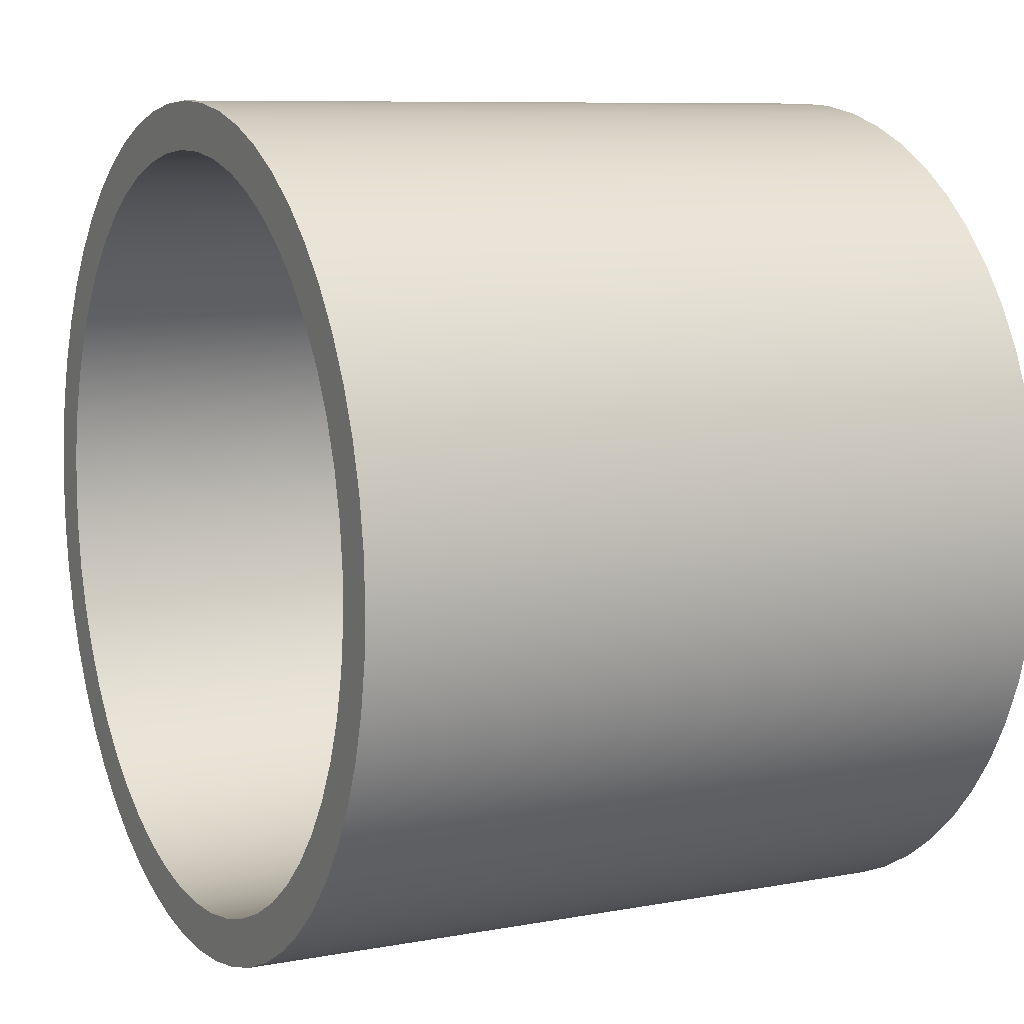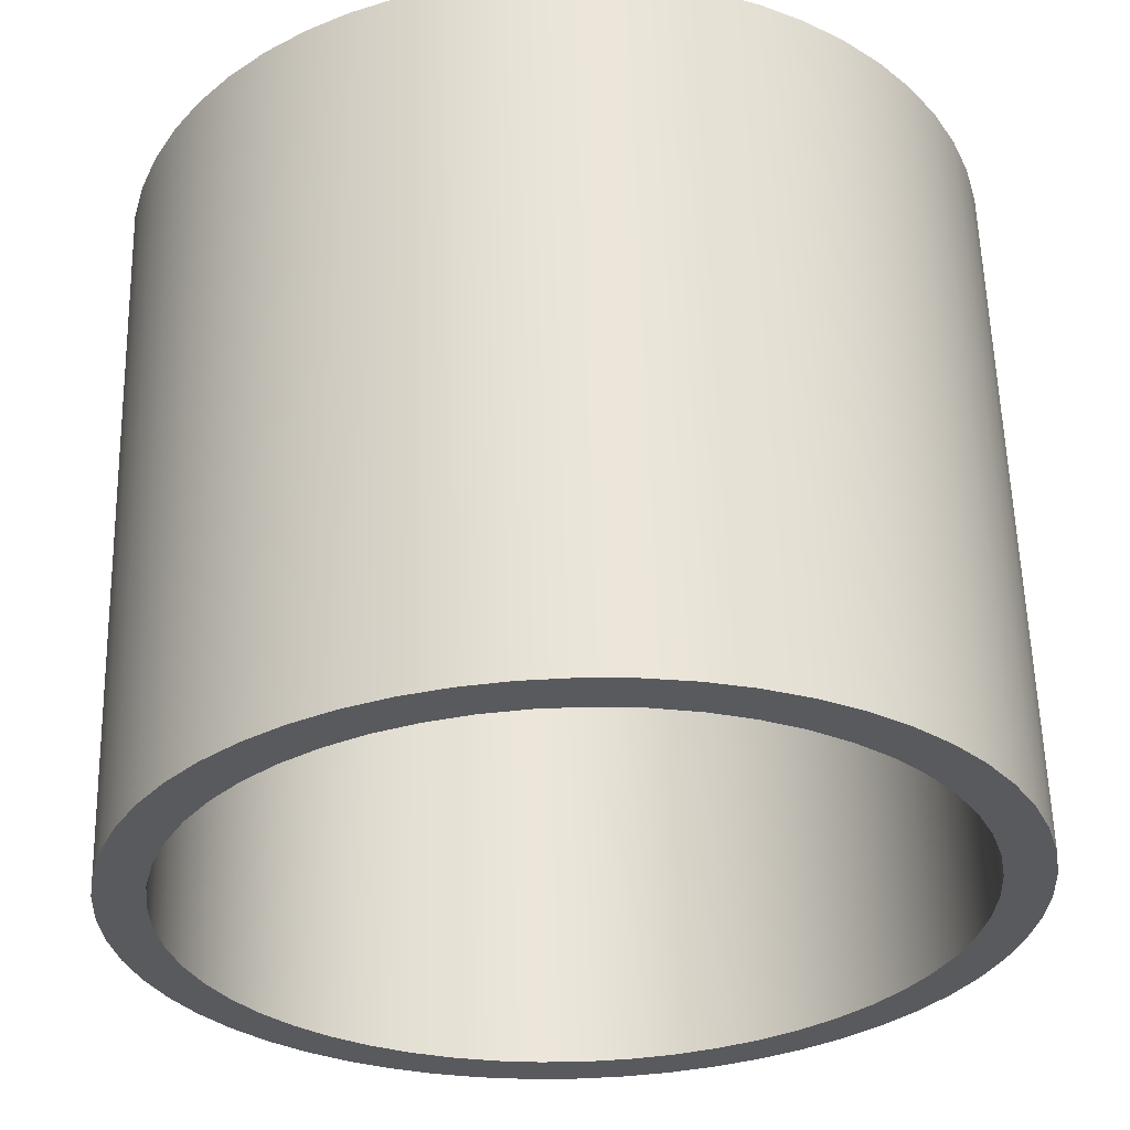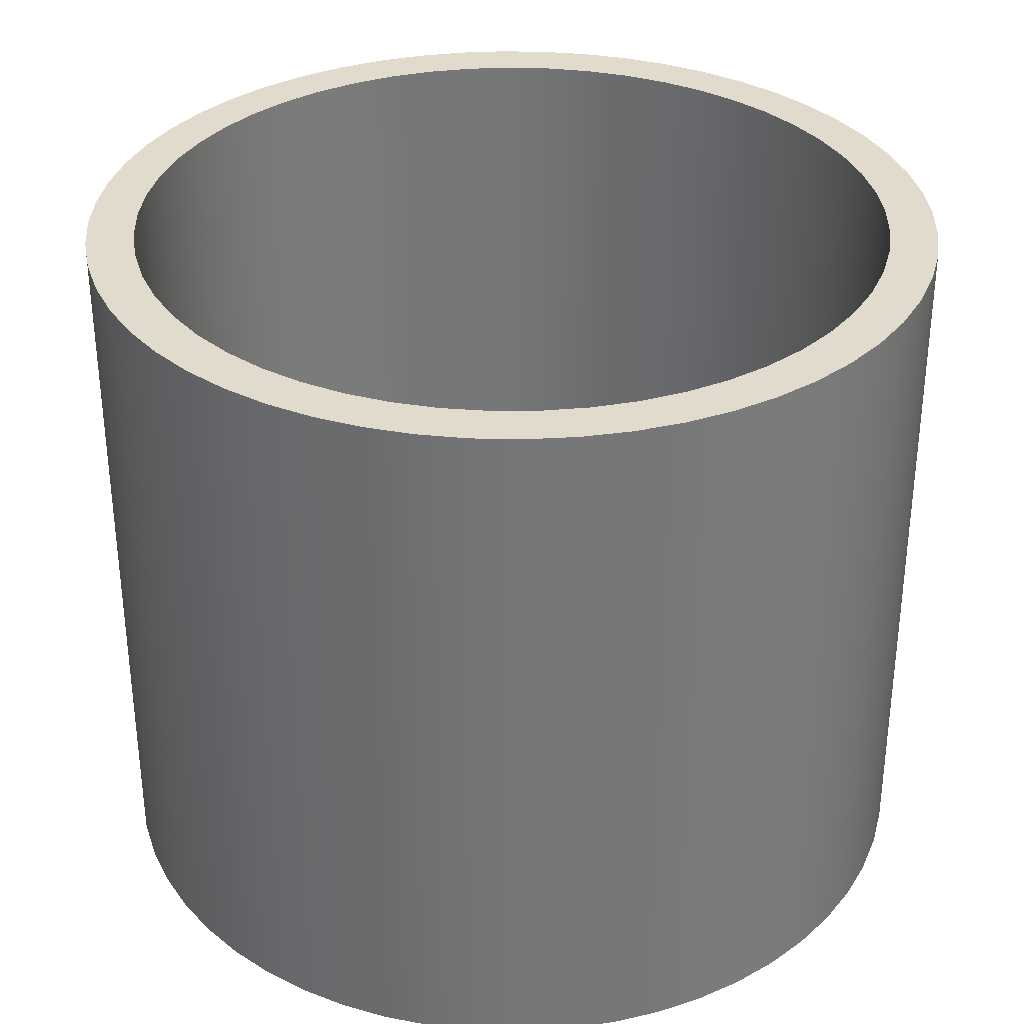
<metadata>
{"format":"obj","ext":"obj","renderer":"f3d","projection":"perspective","resolution":1024,"background":"white","views":[{"elev":8.5,"azim":63.1,"up":"+Y"},{"elev":59.1,"azim":178.5,"up":"+Y"},{"elev":33.3,"azim":-168.6,"up":"+Z"}]}
</metadata>
<code>
v -15.8 -9.797e-17 1.5
v -15.79 -0.09462 1.5
v -15.78 -0.1879 1.5
v -15.75 -0.2786 1.5
v -15.71 -0.3653 1.5
v -15.66 -0.4469 1.5
v -15.61 -0.5223 1.5
v -15.54 -0.5903 1.5
v -15.47 -0.65 1.5
v -15.39 -0.7006 1.5
v -15.3 -0.7414 1.5
v -15.21 -0.7717 1.5
v -15.12 -0.7912 1.5
v -15.02 -0.7996 1.5
v -14.93 -0.7968 1.5
v -14.84 -0.7828 1.5
v -14.74 -0.7579 1.5
v -14.66 -0.7222 1.5
v -14.57 -0.6765 1.5
v -14.5 -0.6212 1.5
v -14.43 -0.5572 1.5
v -14.36 -0.4854 1.5
v -14.31 -0.4068 1.5
v -14.27 -0.3225 1.5
v -14.23 -0.2336 1.5
v -14.21 -0.1415 1.5
v -14.2 -0.04739 1.5
v -14.2 0.04739 1.5
v -14.21 0.1415 1.5
v -14.23 0.2336 1.5
v -14.27 0.3225 1.5
v -14.31 0.4068 1.5
v -14.36 0.4854 1.5
v -14.43 0.5572 1.5
v -14.5 0.6212 1.5
v -14.57 0.6765 1.5
v -14.66 0.7222 1.5
v -14.74 0.7579 1.5
v -14.84 0.7828 1.5
v -14.93 0.7968 1.5
v -15.02 0.7996 1.5
v -15.12 0.7912 1.5
v -15.21 0.7717 1.5
v -15.3 0.7414 1.5
v -15.39 0.7006 1.5
v -15.47 0.65 1.5
v -15.54 0.5903 1.5
v -15.61 0.5223 1.5
v -15.66 0.4469 1.5
v -15.71 0.3653 1.5
v -15.75 0.2786 1.5
v -15.78 0.1879 1.5
v -15.79 0.09462 1.5
v -15.8 -9.797e-17 0
v -15.79 0.09462 0
v -15.78 0.1879 0
v -15.75 0.2786 0
v -15.71 0.3653 0
v -15.66 0.4469 0
v -15.61 0.5223 0
v -15.54 0.5903 0
v -15.47 0.65 0
v -15.39 0.7006 0
v -15.3 0.7414 0
v -15.21 0.7717 0
v -15.12 0.7912 0
v -15.02 0.7996 0
v -14.93 0.7968 0
v -14.84 0.7828 0
v -14.74 0.7579 0
v -14.66 0.7222 0
v -14.57 0.6765 0
v -14.5 0.6212 0
v -14.43 0.5572 0
v -14.36 0.4854 0
v -14.31 0.4068 0
v -14.27 0.3225 0
v -14.23 0.2336 0
v -14.21 0.1415 0
v -14.2 0.04739 0
v -14.2 -0.04739 0
v -14.21 -0.1415 0
v -14.23 -0.2336 0
v -14.27 -0.3225 0
v -14.31 -0.4068 0
v -14.36 -0.4854 0
v -14.43 -0.5572 0
v -14.5 -0.6212 0
v -14.57 -0.6765 0
v -14.66 -0.7222 0
v -14.74 -0.7579 0
v -14.84 -0.7828 0
v -14.93 -0.7968 0
v -15.02 -0.7996 0
v -15.12 -0.7912 0
v -15.21 -0.7717 0
v -15.3 -0.7414 0
v -15.39 -0.7006 0
v -15.47 -0.65 0
v -15.54 -0.5903 0
v -15.61 -0.5223 0
v -15.66 -0.4469 0
v -15.71 -0.3653 0
v -15.75 -0.2786 0
v -15.78 -0.1879 0
v -15.79 -0.09462 0
v -15.8 -9.797e-17 1.5
v -15.8 -9.797e-17 0
v -15.9 -1.102e-16 1.5
v -15.89 0.1008 1.5
v -15.88 0.2003 1.5
v -15.85 0.2973 1.5
v -15.81 0.3905 1.5
v -15.76 0.4788 1.5
v -15.7 0.5611 1.5
v -15.64 0.6364 1.5
v -15.56 0.7036 1.5
v -15.48 0.7621 1.5
v -15.39 0.8109 1.5
v -15.3 0.8495 1.5
v -15.2 0.8774 1.5
v -15.1 0.8943 1.5
v -15 0.9 1.5
v -14.9 0.8943 1.5
v -14.8 0.8774 1.5
v -14.7 0.8495 1.5
v -14.61 0.8109 1.5
v -14.52 0.7621 1.5
v -14.44 0.7036 1.5
v -14.36 0.6364 1.5
v -14.3 0.5611 1.5
v -14.24 0.4788 1.5
v -14.19 0.3905 1.5
v -14.15 0.2973 1.5
v -14.12 0.2003 1.5
v -14.11 0.1008 1.5
v -14.1 0 1.5
v -14.11 -0.1008 1.5
v -14.12 -0.2003 1.5
v -14.15 -0.2973 1.5
v -14.19 -0.3905 1.5
v -14.24 -0.4788 1.5
v -14.3 -0.5611 1.5
v -14.36 -0.6364 1.5
v -14.44 -0.7036 1.5
v -14.52 -0.7621 1.5
v -14.61 -0.8109 1.5
v -14.7 -0.8495 1.5
v -14.8 -0.8774 1.5
v -14.9 -0.8943 1.5
v -15 -0.9 1.5
v -15.1 -0.8943 1.5
v -15.2 -0.8774 1.5
v -15.3 -0.8495 1.5
v -15.39 -0.8109 1.5
v -15.48 -0.7621 1.5
v -15.56 -0.7036 1.5
v -15.64 -0.6364 1.5
v -15.7 -0.5611 1.5
v -15.76 -0.4788 1.5
v -15.81 -0.3905 1.5
v -15.85 -0.2973 1.5
v -15.88 -0.2003 1.5
v -15.89 -0.1008 1.5
v -15.9 -1.102e-16 0
v -15.89 -0.1008 0
v -15.88 -0.2003 0
v -15.85 -0.2973 0
v -15.81 -0.3905 0
v -15.76 -0.4788 0
v -15.7 -0.5611 0
v -15.64 -0.6364 0
v -15.56 -0.7036 0
v -15.48 -0.7621 0
v -15.39 -0.8109 0
v -15.3 -0.8495 0
v -15.2 -0.8774 0
v -15.1 -0.8943 0
v -15 -0.9 0
v -14.9 -0.8943 0
v -14.8 -0.8774 0
v -14.7 -0.8495 0
v -14.61 -0.8109 0
v -14.52 -0.7621 0
v -14.44 -0.7036 0
v -14.36 -0.6364 0
v -14.3 -0.5611 0
v -14.24 -0.4788 0
v -14.19 -0.3905 0
v -14.15 -0.2973 0
v -14.12 -0.2003 0
v -14.11 -0.1008 0
v -14.1 0 0
v -14.11 0.1008 0
v -14.12 0.2003 0
v -14.15 0.2973 0
v -14.19 0.3905 0
v -14.24 0.4788 0
v -14.3 0.5611 0
v -14.36 0.6364 0
v -14.44 0.7036 0
v -14.52 0.7621 0
v -14.61 0.8109 0
v -14.7 0.8495 0
v -14.8 0.8774 0
v -14.9 0.8943 0
v -15 0.9 0
v -15.1 0.8943 0
v -15.2 0.8774 0
v -15.3 0.8495 0
v -15.39 0.8109 0
v -15.48 0.7621 0
v -15.56 0.7036 0
v -15.64 0.6364 0
v -15.7 0.5611 0
v -15.76 0.4788 0
v -15.81 0.3905 0
v -15.85 0.2973 0
v -15.88 0.2003 0
v -15.89 0.1008 0
v -15.9 -1.102e-16 0
v -15.9 -1.102e-16 1.5
v -15.8 -9.797e-17 1.5
v -15.79 0.09462 1.5
v -15.78 0.1879 1.5
v -15.75 0.2786 1.5
v -15.71 0.3653 1.5
v -15.66 0.4469 1.5
v -15.61 0.5223 1.5
v -15.54 0.5903 1.5
v -15.47 0.65 1.5
v -15.39 0.7006 1.5
v -15.3 0.7414 1.5
v -15.21 0.7717 1.5
v -15.12 0.7912 1.5
v -15.02 0.7996 1.5
v -14.93 0.7968 1.5
v -14.84 0.7828 1.5
v -14.74 0.7579 1.5
v -14.66 0.7222 1.5
v -14.57 0.6765 1.5
v -14.5 0.6212 1.5
v -14.43 0.5572 1.5
v -14.36 0.4854 1.5
v -14.31 0.4068 1.5
v -14.27 0.3225 1.5
v -14.23 0.2336 1.5
v -14.21 0.1415 1.5
v -14.2 0.04739 1.5
v -14.2 -0.04739 1.5
v -14.21 -0.1415 1.5
v -14.23 -0.2336 1.5
v -14.27 -0.3225 1.5
v -14.31 -0.4068 1.5
v -14.36 -0.4854 1.5
v -14.43 -0.5572 1.5
v -14.5 -0.6212 1.5
v -14.57 -0.6765 1.5
v -14.66 -0.7222 1.5
v -14.74 -0.7579 1.5
v -14.84 -0.7828 1.5
v -14.93 -0.7968 1.5
v -15.02 -0.7996 1.5
v -15.12 -0.7912 1.5
v -15.21 -0.7717 1.5
v -15.3 -0.7414 1.5
v -15.39 -0.7006 1.5
v -15.47 -0.65 1.5
v -15.54 -0.5903 1.5
v -15.61 -0.5223 1.5
v -15.66 -0.4469 1.5
v -15.71 -0.3653 1.5
v -15.75 -0.2786 1.5
v -15.78 -0.1879 1.5
v -15.79 -0.09462 1.5
v -15.9 -1.102e-16 1.5
v -15.89 -0.1008 1.5
v -15.88 -0.2003 1.5
v -15.85 -0.2973 1.5
v -15.81 -0.3905 1.5
v -15.76 -0.4788 1.5
v -15.7 -0.5611 1.5
v -15.64 -0.6364 1.5
v -15.56 -0.7036 1.5
v -15.48 -0.7621 1.5
v -15.39 -0.8109 1.5
v -15.3 -0.8495 1.5
v -15.2 -0.8774 1.5
v -15.1 -0.8943 1.5
v -15 -0.9 1.5
v -14.9 -0.8943 1.5
v -14.8 -0.8774 1.5
v -14.7 -0.8495 1.5
v -14.61 -0.8109 1.5
v -14.52 -0.7621 1.5
v -14.44 -0.7036 1.5
v -14.36 -0.6364 1.5
v -14.3 -0.5611 1.5
v -14.24 -0.4788 1.5
v -14.19 -0.3905 1.5
v -14.15 -0.2973 1.5
v -14.12 -0.2003 1.5
v -14.11 -0.1008 1.5
v -14.1 0 1.5
v -14.11 0.1008 1.5
v -14.12 0.2003 1.5
v -14.15 0.2973 1.5
v -14.19 0.3905 1.5
v -14.24 0.4788 1.5
v -14.3 0.5611 1.5
v -14.36 0.6364 1.5
v -14.44 0.7036 1.5
v -14.52 0.7621 1.5
v -14.61 0.8109 1.5
v -14.7 0.8495 1.5
v -14.8 0.8774 1.5
v -14.9 0.8943 1.5
v -15 0.9 1.5
v -15.1 0.8943 1.5
v -15.2 0.8774 1.5
v -15.3 0.8495 1.5
v -15.39 0.8109 1.5
v -15.48 0.7621 1.5
v -15.56 0.7036 1.5
v -15.64 0.6364 1.5
v -15.7 0.5611 1.5
v -15.76 0.4788 1.5
v -15.81 0.3905 1.5
v -15.85 0.2973 1.5
v -15.88 0.2003 1.5
v -15.89 0.1008 1.5
v -15.8 -9.797e-17 0
v -15.79 -0.09462 0
v -15.78 -0.1879 0
v -15.75 -0.2786 0
v -15.71 -0.3653 0
v -15.66 -0.4469 0
v -15.61 -0.5223 0
v -15.54 -0.5903 0
v -15.47 -0.65 0
v -15.39 -0.7006 0
v -15.3 -0.7414 0
v -15.21 -0.7717 0
v -15.12 -0.7912 0
v -15.02 -0.7996 0
v -14.93 -0.7968 0
v -14.84 -0.7828 0
v -14.74 -0.7579 0
v -14.66 -0.7222 0
v -14.57 -0.6765 0
v -14.5 -0.6212 0
v -14.43 -0.5572 0
v -14.36 -0.4854 0
v -14.31 -0.4068 0
v -14.27 -0.3225 0
v -14.23 -0.2336 0
v -14.21 -0.1415 0
v -14.2 -0.04739 0
v -14.2 0.04739 0
v -14.21 0.1415 0
v -14.23 0.2336 0
v -14.27 0.3225 0
v -14.31 0.4068 0
v -14.36 0.4854 0
v -14.43 0.5572 0
v -14.5 0.6212 0
v -14.57 0.6765 0
v -14.66 0.7222 0
v -14.74 0.7579 0
v -14.84 0.7828 0
v -14.93 0.7968 0
v -15.02 0.7996 0
v -15.12 0.7912 0
v -15.21 0.7717 0
v -15.3 0.7414 0
v -15.39 0.7006 0
v -15.47 0.65 0
v -15.54 0.5903 0
v -15.61 0.5223 0
v -15.66 0.4469 0
v -15.71 0.3653 0
v -15.75 0.2786 0
v -15.78 0.1879 0
v -15.79 0.09462 0
v -15.9 -1.102e-16 0
v -15.89 0.1008 0
v -15.88 0.2003 0
v -15.85 0.2973 0
v -15.81 0.3905 0
v -15.76 0.4788 0
v -15.7 0.5611 0
v -15.64 0.6364 0
v -15.56 0.7036 0
v -15.48 0.7621 0
v -15.39 0.8109 0
v -15.3 0.8495 0
v -15.2 0.8774 0
v -15.1 0.8943 0
v -15 0.9 0
v -14.9 0.8943 0
v -14.8 0.8774 0
v -14.7 0.8495 0
v -14.61 0.8109 0
v -14.52 0.7621 0
v -14.44 0.7036 0
v -14.36 0.6364 0
v -14.3 0.5611 0
v -14.24 0.4788 0
v -14.19 0.3905 0
v -14.15 0.2973 0
v -14.12 0.2003 0
v -14.11 0.1008 0
v -14.1 0 0
v -14.11 -0.1008 0
v -14.12 -0.2003 0
v -14.15 -0.2973 0
v -14.19 -0.3905 0
v -14.24 -0.4788 0
v -14.3 -0.5611 0
v -14.36 -0.6364 0
v -14.44 -0.7036 0
v -14.52 -0.7621 0
v -14.61 -0.8109 0
v -14.7 -0.8495 0
v -14.8 -0.8774 0
v -14.9 -0.8943 0
v -15 -0.9 0
v -15.1 -0.8943 0
v -15.2 -0.8774 0
v -15.3 -0.8495 0
v -15.39 -0.8109 0
v -15.48 -0.7621 0
v -15.56 -0.7036 0
v -15.64 -0.6364 0
v -15.7 -0.5611 0
v -15.76 -0.4788 0
v -15.81 -0.3905 0
v -15.85 -0.2973 0
v -15.88 -0.2003 0
v -15.89 -0.1008 0
g 38b943be-e332-11ea-b3c4-54bf646e7e1f
f 2 106 1
f 1 106 108
f 107 54 53
f 53 54 55
f 53 55 52
f 52 55 56
f 52 56 51
f 51 56 57
f 51 57 50
f 50 57 58
f 50 58 49
f 49 58 59
f 49 59 48
f 48 59 60
f 48 60 47
f 47 60 61
f 47 61 46
f 46 61 62
f 46 62 45
f 45 62 63
f 45 63 44
f 44 63 64
f 44 64 43
f 43 64 65
f 43 65 42
f 42 65 66
f 42 66 41
f 41 66 67
f 41 67 40
f 40 67 68
f 40 68 39
f 39 68 69
f 39 69 38
f 38 69 70
f 38 70 37
f 37 70 71
f 37 71 36
f 36 71 72
f 36 72 35
f 35 72 73
f 35 73 34
f 34 73 74
f 34 74 33
f 33 74 75
f 33 75 32
f 32 75 76
f 32 76 31
f 31 76 77
f 31 77 30
f 30 77 78
f 30 78 29
f 29 78 79
f 29 79 28
f 28 79 80
f 28 80 27
f 27 80 81
f 27 81 26
f 26 81 82
f 26 82 25
f 25 82 83
f 25 83 24
f 24 83 84
f 24 84 23
f 23 84 85
f 23 85 22
f 22 85 86
f 22 86 21
f 21 86 87
f 21 87 20
f 20 87 88
f 20 88 19
f 19 88 89
f 19 89 18
f 18 89 90
f 18 90 17
f 17 90 91
f 17 91 16
f 16 91 92
f 16 92 15
f 15 92 93
f 15 93 14
f 14 93 94
f 14 94 13
f 13 94 95
f 13 95 12
f 12 95 96
f 12 96 11
f 11 96 97
f 11 97 10
f 10 97 98
f 10 98 9
f 9 98 99
f 9 99 8
f 8 99 100
f 8 100 7
f 7 100 101
f 7 101 6
f 6 101 102
f 6 102 5
f 5 102 103
f 5 103 4
f 4 103 104
f 4 104 3
f 3 104 105
f 3 105 2
f 2 105 106
g 38bb1864-e332-11ea-b3f1-54bf646e7e1f
f 110 220 109
f 109 220 221
f 222 165 164
f 164 165 166
f 164 166 163
f 163 166 167
f 163 167 162
f 162 167 168
f 162 168 161
f 161 168 169
f 161 169 160
f 160 169 170
f 160 170 159
f 159 170 171
f 159 171 158
f 158 171 172
f 158 172 157
f 157 172 173
f 157 173 156
f 156 173 174
f 156 174 155
f 155 174 175
f 155 175 154
f 154 175 176
f 154 176 153
f 153 176 177
f 153 177 152
f 152 177 178
f 152 178 151
f 151 178 179
f 151 179 150
f 150 179 180
f 150 180 149
f 149 180 181
f 149 181 148
f 148 181 182
f 148 182 147
f 147 182 183
f 147 183 146
f 146 183 184
f 146 184 145
f 145 184 185
f 145 185 144
f 144 185 186
f 144 186 143
f 143 186 187
f 143 187 142
f 142 187 188
f 142 188 141
f 141 188 189
f 141 189 140
f 140 189 190
f 140 190 139
f 139 190 191
f 139 191 138
f 138 191 192
f 138 192 137
f 137 192 193
f 137 193 136
f 136 193 194
f 136 194 135
f 135 194 195
f 135 195 134
f 134 195 196
f 134 196 133
f 133 196 197
f 133 197 132
f 132 197 198
f 132 198 131
f 131 198 199
f 131 199 130
f 130 199 200
f 130 200 129
f 129 200 201
f 129 201 128
f 128 201 202
f 128 202 127
f 127 202 203
f 127 203 126
f 126 203 204
f 126 204 125
f 125 204 205
f 125 205 124
f 124 205 206
f 124 206 123
f 123 206 207
f 123 207 122
f 122 207 208
f 122 208 121
f 121 208 209
f 121 209 120
f 120 209 210
f 120 210 119
f 119 210 211
f 119 211 118
f 118 211 212
f 118 212 117
f 117 212 213
f 117 213 116
f 116 213 214
f 116 214 115
f 115 214 215
f 115 215 114
f 114 215 216
f 114 216 113
f 113 216 217
f 113 217 112
f 112 217 218
f 112 218 111
f 111 218 219
f 111 219 110
f 110 219 220
g 38bcecf4-e332-11ea-8f5d-54bf646e7e1f
f 224 331 223
f 223 331 276
f 223 276 277
f 331 224 330
f 330 224 225
f 330 225 329
f 329 225 226
f 329 226 328
f 328 226 227
f 328 227 327
f 327 227 228
f 327 228 326
f 326 228 229
f 326 229 325
f 325 229 230
f 325 230 324
f 324 230 231
f 324 231 323
f 323 231 232
f 323 232 322
f 322 232 233
f 322 233 321
f 321 233 234
f 321 234 320
f 320 234 235
f 320 235 319
f 319 235 236
f 319 236 318
f 318 236 237
f 318 237 317
f 317 237 238
f 317 238 316
f 316 238 239
f 316 239 315
f 315 239 240
f 315 240 314
f 314 240 241
f 314 241 313
f 313 241 312
f 312 241 242
f 312 242 311
f 311 242 243
f 311 243 310
f 310 243 244
f 310 244 309
f 309 244 245
f 309 245 308
f 308 245 246
f 308 246 307
f 307 246 247
f 307 247 306
f 306 247 248
f 306 248 305
f 305 248 249
f 305 249 304
f 304 249 250
f 304 250 303
f 303 250 251
f 303 251 302
f 302 251 252
f 302 252 301
f 301 252 253
f 301 253 300
f 300 253 254
f 300 254 299
f 299 254 255
f 299 255 298
f 298 255 256
f 298 256 297
f 297 256 257
f 297 257 296
f 296 257 258
f 296 258 295
f 295 258 294
f 294 258 259
f 294 259 293
f 293 259 260
f 293 260 292
f 292 260 261
f 292 261 291
f 291 261 262
f 291 262 290
f 290 262 263
f 290 263 289
f 289 263 264
f 289 264 288
f 288 264 265
f 288 265 287
f 287 265 266
f 287 266 286
f 286 266 267
f 286 267 285
f 285 267 268
f 285 268 284
f 284 268 269
f 284 269 283
f 283 269 270
f 283 270 282
f 282 270 271
f 282 271 281
f 281 271 272
f 281 272 280
f 280 272 273
f 280 273 279
f 279 273 274
f 279 274 278
f 278 274 275
f 278 275 277
f 277 275 223
g 38bec1ae-e332-11ea-83dc-54bf646e7e1f
f 333 440 332
f 332 440 385
f 332 385 386
f 440 333 439
f 439 333 334
f 439 334 438
f 438 334 335
f 438 335 437
f 437 335 336
f 437 336 436
f 436 336 337
f 436 337 435
f 435 337 338
f 435 338 434
f 434 338 339
f 434 339 433
f 433 339 340
f 433 340 432
f 432 340 341
f 432 341 431
f 431 341 342
f 431 342 430
f 430 342 343
f 430 343 429
f 429 343 344
f 429 344 428
f 428 344 345
f 428 345 427
f 427 345 346
f 427 346 426
f 426 346 347
f 426 347 425
f 425 347 348
f 425 348 424
f 424 348 349
f 424 349 423
f 423 349 350
f 423 350 422
f 422 350 421
f 421 350 351
f 421 351 420
f 420 351 352
f 420 352 419
f 419 352 353
f 419 353 418
f 418 353 354
f 418 354 417
f 417 354 355
f 417 355 416
f 416 355 356
f 416 356 415
f 415 356 357
f 415 357 414
f 414 357 358
f 414 358 413
f 413 358 359
f 413 359 412
f 412 359 360
f 412 360 411
f 411 360 361
f 411 361 410
f 410 361 362
f 410 362 409
f 409 362 363
f 409 363 408
f 408 363 364
f 408 364 407
f 407 364 365
f 407 365 406
f 406 365 366
f 406 366 405
f 405 366 367
f 405 367 404
f 404 367 403
f 403 367 368
f 403 368 402
f 402 368 369
f 402 369 401
f 401 369 370
f 401 370 400
f 400 370 371
f 400 371 399
f 399 371 372
f 399 372 398
f 398 372 373
f 398 373 397
f 397 373 374
f 397 374 396
f 396 374 375
f 396 375 395
f 395 375 376
f 395 376 394
f 394 376 377
f 394 377 393
f 393 377 378
f 393 378 392
f 392 378 379
f 392 379 391
f 391 379 380
f 391 380 390
f 390 380 381
f 390 381 389
f 389 381 382
f 389 382 388
f 388 382 383
f 388 383 387
f 387 383 384
f 387 384 386
f 386 384 332

</code>
